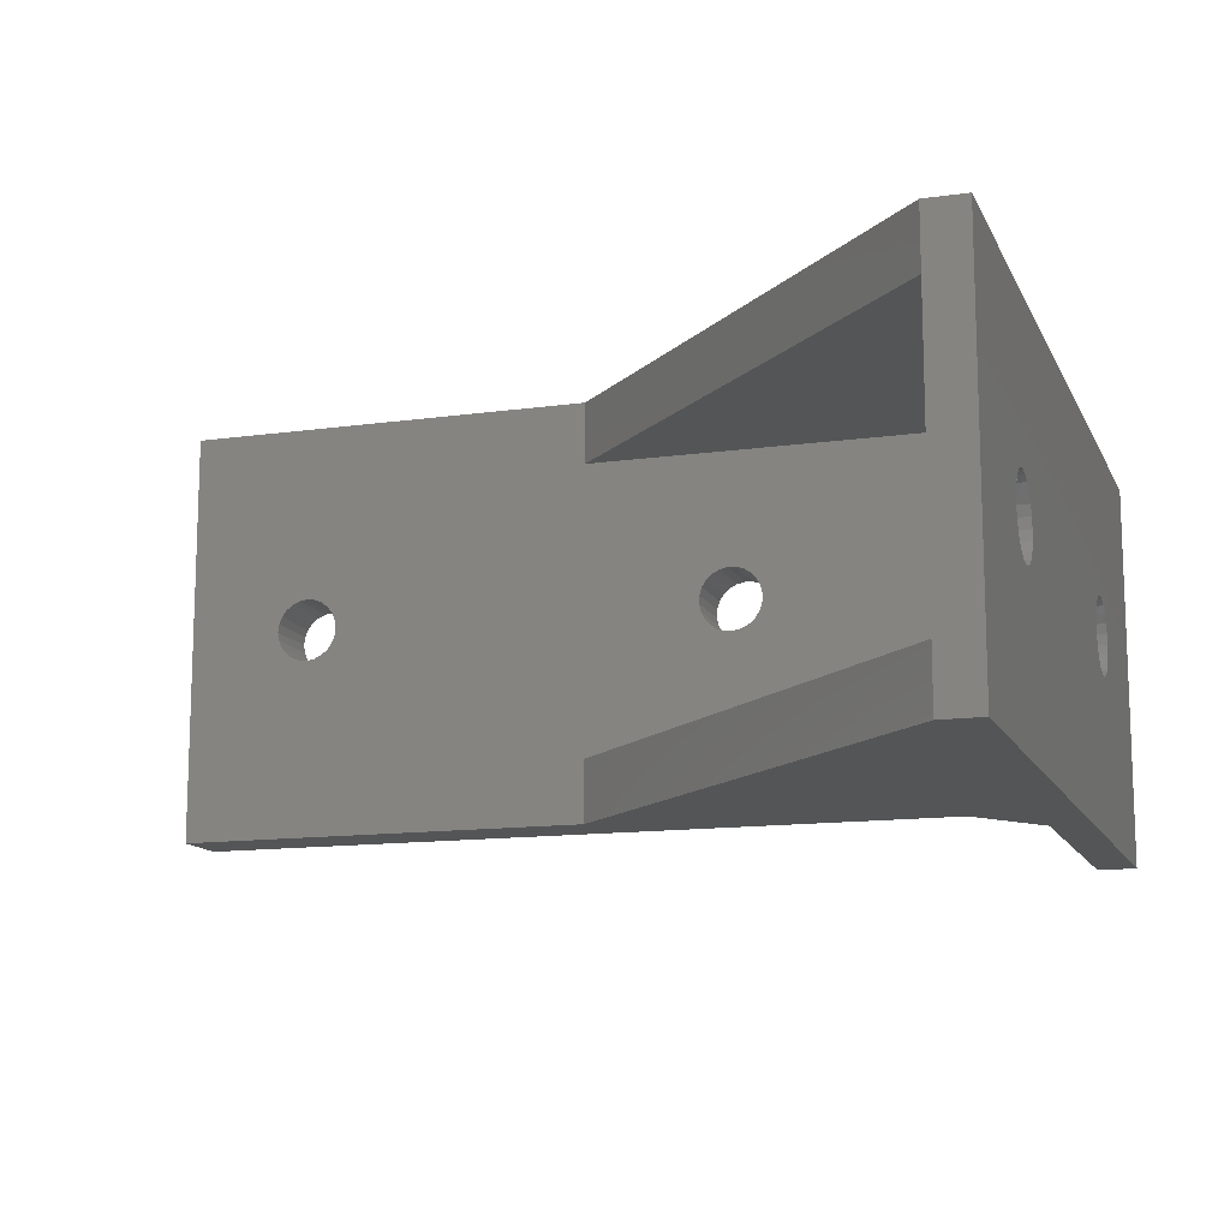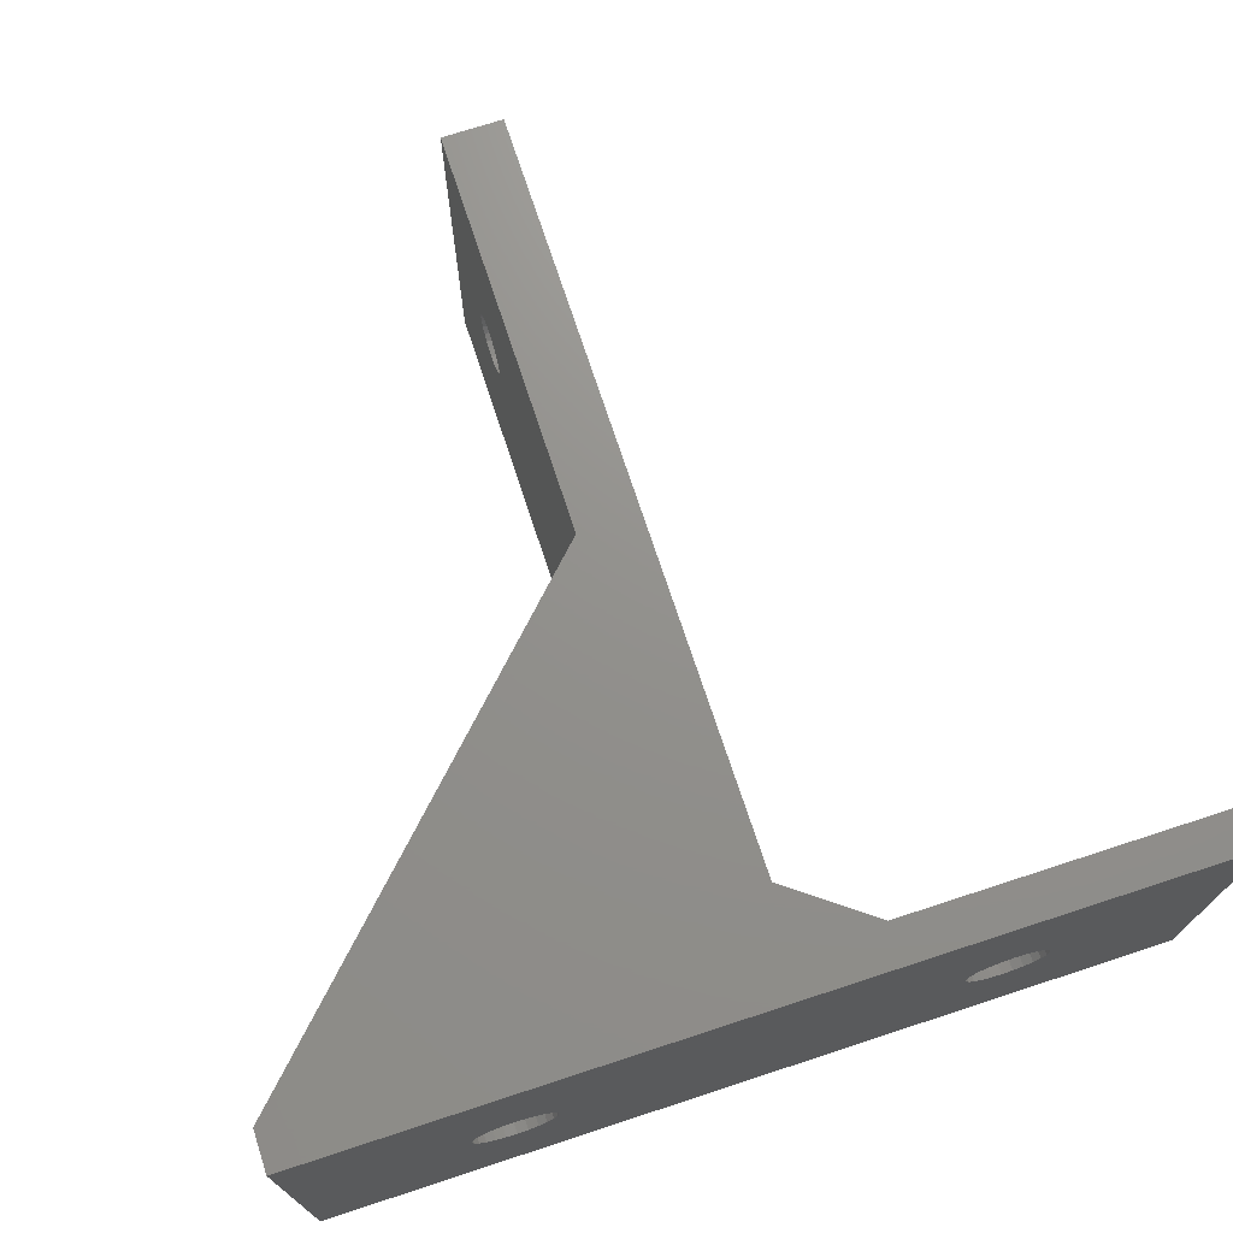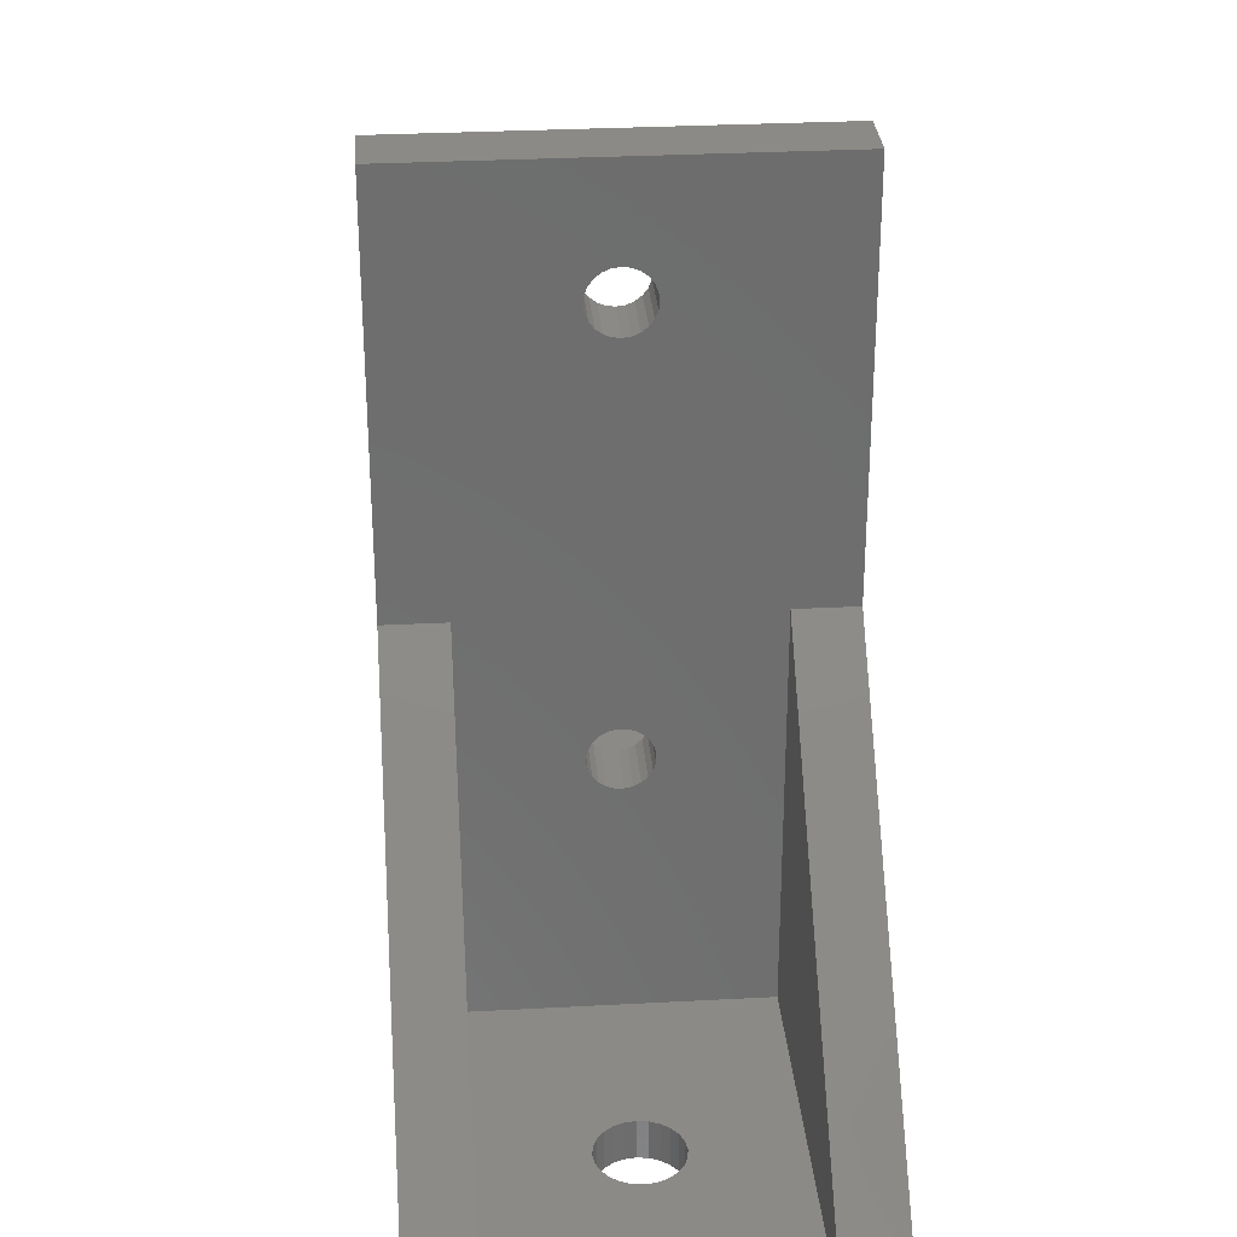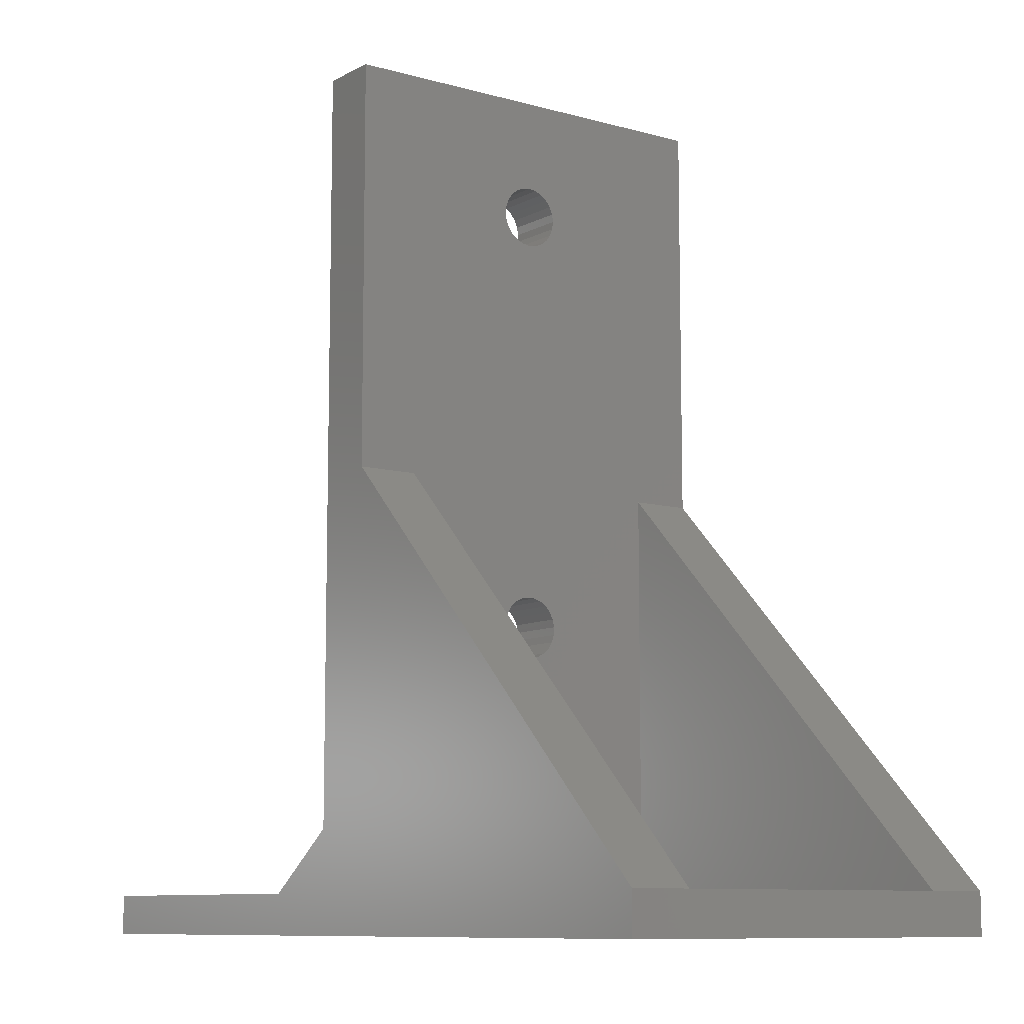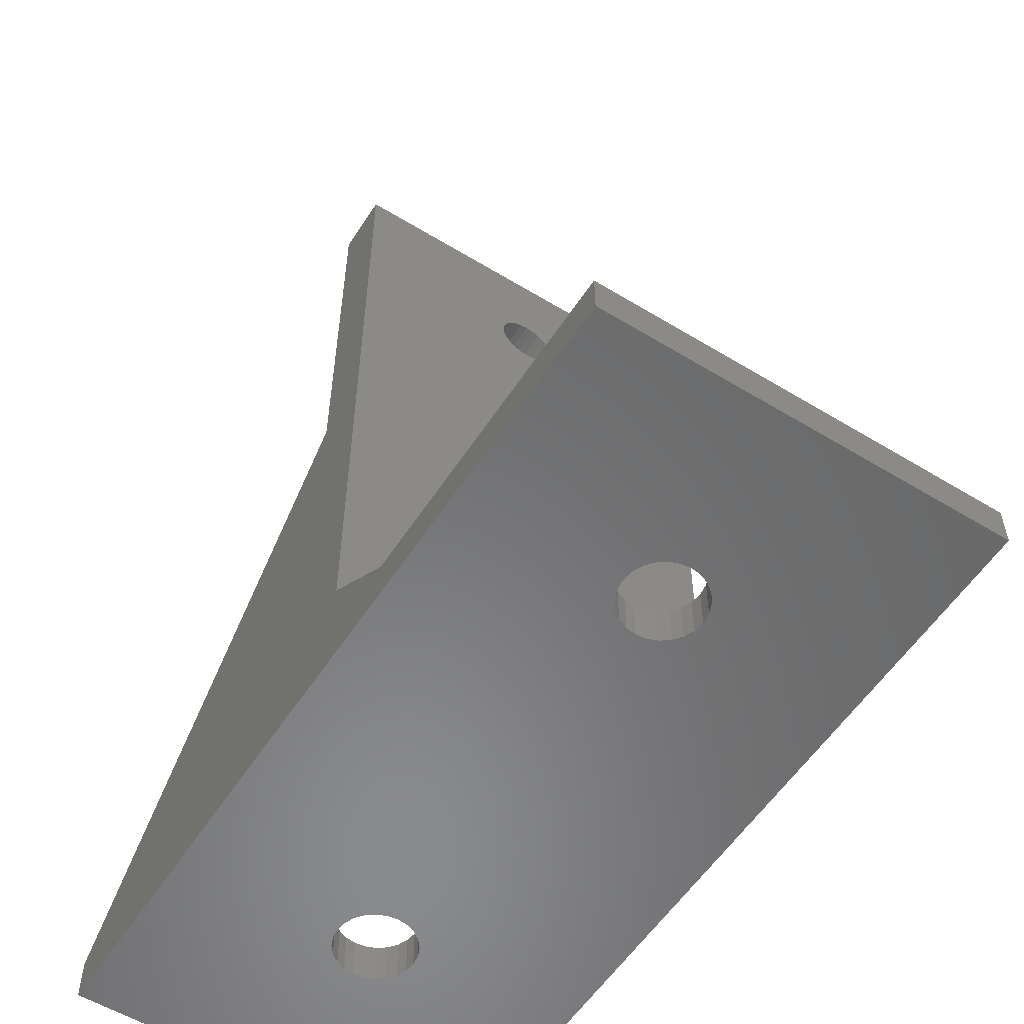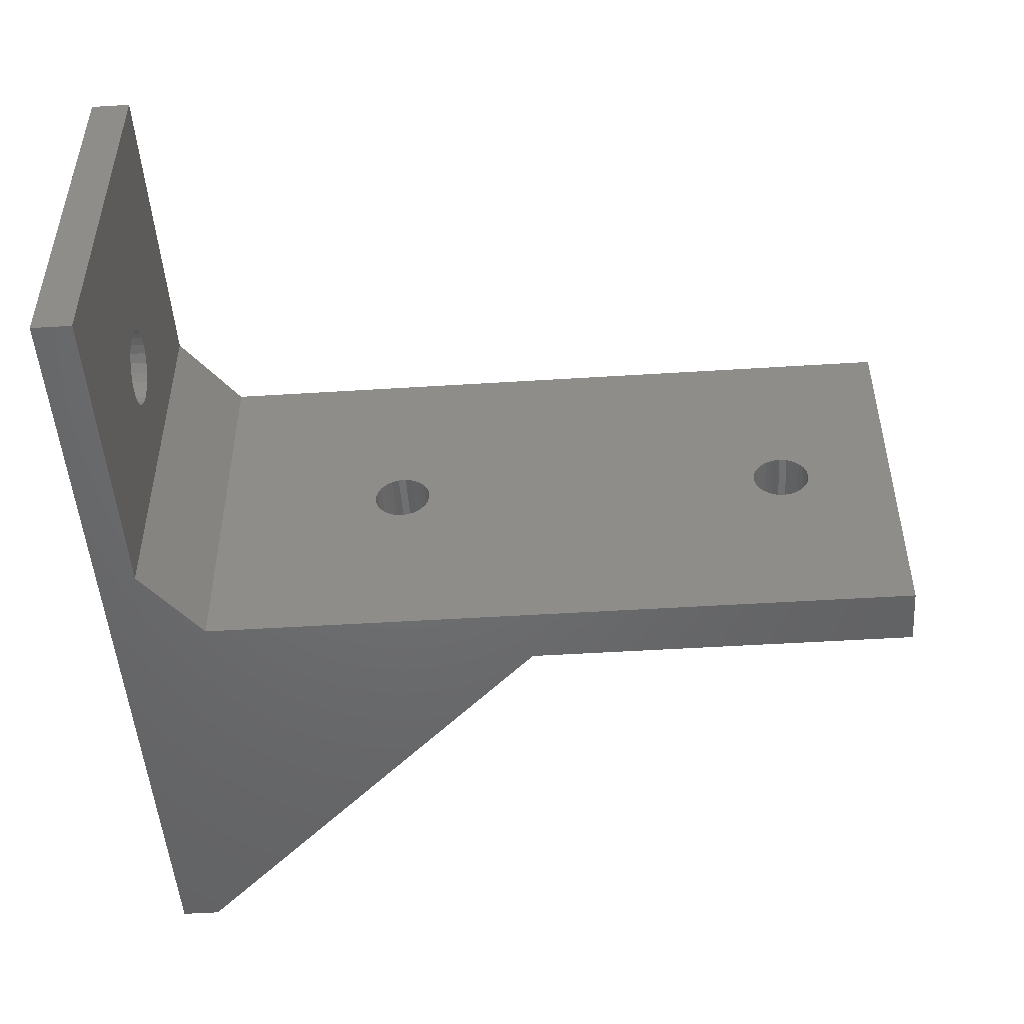
<metadata>
{"format":"stl","ext":"stl","renderer":"f3d","projection":"perspective","resolution":1024,"background":"white","views":[{"elev":-13.1,"azim":107.9,"up":"+Y"},{"elev":72.0,"azim":161.9,"up":"+Y"},{"elev":30.2,"azim":85.5,"up":"+Z"},{"elev":-9.5,"azim":53.5,"up":"+Z"},{"elev":-56.1,"azim":-122.6,"up":"+Z"},{"elev":-49.1,"azim":-86.0,"up":"+Y"}]}
</metadata>
<code>
# stl→obj: 240 verts, 493 faces
v 0 20 0
v 8.268 11 0
v 0 0 0
v 8.586 11.41 0
v 9 11.73 0
v 9.482 11.93 0
v 43 20 0
v 8.068 10.52 0
v 8 10 0
v 10 12 0
v 10.52 11.93 0
v 11 11.73 0
v 11.41 11.41 0
v 11.73 11 0
v 11.93 10.52 0
v 12 10 0
v 32 11.73 0
v 31.59 11.41 0
v 31.27 11 0
v 31.07 10.52 0
v 31 10 0
v 32.48 11.93 0
v 33 12 0
v 33.52 11.93 0
v 34 11.73 0
v 34.41 11.41 0
v 34.73 11 0
v 34.93 10.52 0
v 35 10 0
v 9.482 8.068 0
v 43 0 0
v 9 8.268 0
v 8.586 8.586 0
v 8.268 9 0
v 8.068 9.482 0
v 10 8 0
v 10.52 8.068 0
v 11 8.268 0
v 11.41 8.586 0
v 11.73 9 0
v 11.93 9.482 0
v 32 8.268 0
v 31.59 8.586 0
v 31.27 9 0
v 31.07 9.482 0
v 32.48 8.068 0
v 33 8 0
v 33.52 8.068 0
v 34 8.268 0
v 34.41 8.586 0
v 34.73 9 0
v 34.93 9.482 0
v 0 0 2
v 8.268 9 2
v 0 20 2
v 8.586 8.586 2
v 16 0 2
v 8.068 9.482 2
v 8 10 2
v 9 8.268 2
v 9.482 8.068 2
v 10 8 2
v 10.52 8.068 2
v 11 8.268 2
v 11.41 8.586 2
v 11.73 9 2
v 11.93 9.482 2
v 12 10 2
v 8.586 11.41 2
v 16 20 2
v 8.268 11 2
v 8.068 10.52 2
v 9 11.73 2
v 9.482 11.93 2
v 10 12 2
v 10.52 11.93 2
v 11 11.73 2
v 11.41 11.41 2
v 11.73 11 2
v 11.93 10.52 2
v 16 16 2
v 43 0 2
v 20 0 5
v 23 0 22
v 20 0 9
v 20 0 21
v 20 0 30
v 23 0 42
v 20 0 42
v 43 20 2
v 20 20 5
v 23 20 22
v 20 20 9
v 20 20 21
v 20 20 30
v 23 20 42
v 20 20 42
v 32 11.73 2
v 31.59 11.41 2
v 31.27 11 2
v 31.07 10.52 2
v 31 10 2
v 31.07 9.482 2
v 31.27 9 2
v 31.59 8.586 2
v 32 8.268 2
v 32.48 8.068 2
v 33 8 2
v 33.52 8.068 2
v 34 8.268 2
v 34.41 8.586 2
v 34.73 9 2
v 34.93 9.482 2
v 35 10 2
v 34.93 10.52 2
v 34.73 11 2
v 34.41 11.41 2
v 34 11.73 2
v 33.52 11.93 2
v 33 12 2
v 32.48 11.93 2
v 26 3 2
v 23 3 2
v 23 0 2
v 26 17 2
v 40 17 2
v 23 17 22
v 43 17 2
v 23 17 2
v 40 3 2
v 43 3 2
v 23 3 22
v 23 8.766 14.15
v 23 8.722 14.23
v 23 8.587 14.5
v 23 8.505 14.88
v 23 8.5 35.99
v 23 9.029 13.86
v 23 9.358 13.64
v 23 9.731 13.52
v 23 10.12 13.5
v 23 10.5 13.59
v 23 10.85 13.77
v 23 11.14 14.03
v 23 11.28 14.23
v 23 11.36 14.36
v 23 11.48 14.73
v 23 11.5 15.12
v 23 11.5 36.01
v 23 8.547 36.37
v 23 8.694 36.74
v 23 8.929 37.05
v 23 9.237 37.29
v 23 8.718 36.77
v 23 9.597 37.44
v 23 9.985 37.5
v 23 10.37 37.45
v 23 10.74 37.31
v 23 11.05 37.07
v 23 11.29 36.76
v 23 11.44 36.4
v 23 8.555 35.6
v 23 8.524 15.27
v 23 8.644 15.64
v 23 8.708 35.24
v 23 8.724 15.77
v 23 8.95 34.93
v 23 8.857 15.97
v 23 9.147 16.23
v 23 9.263 34.69
v 23 9.495 16.41
v 23 9.626 34.55
v 23 9.878 16.5
v 23 10.01 34.5
v 23 10.27 16.48
v 23 10.4 34.56
v 23 10.64 16.36
v 23 10.76 34.71
v 23 10.97 16.14
v 23 11.07 34.95
v 23 11.23 15.85
v 23 11.28 35.23
v 23 11.28 15.77
v 23 11.41 15.5
v 23 11.31 35.26
v 23 11.45 35.63
v 20 11.41 15.5
v 20 11.28 15.77
v 20 11.5 15.12
v 20 11.36 14.36
v 20 11.28 14.23
v 20 11.48 14.73
v 20 8.929 37.05
v 20 8.718 36.77
v 20 9.237 37.29
v 20 9.597 37.44
v 20 9.985 37.5
v 20 10.37 37.45
v 20 10.74 37.31
v 20 11.05 37.07
v 20 11.29 36.76
v 20 8.694 36.74
v 20 8.547 36.37
v 20 8.5 35.99
v 20 8.555 35.6
v 20 8.708 35.24
v 20 11.44 36.4
v 20 11.5 36.01
v 20 11.31 35.26
v 20 11.28 35.23
v 20 11.45 35.63
v 20 9.263 34.69
v 20 8.95 34.93
v 20 9.626 34.55
v 20 10.01 34.5
v 20 10.4 34.56
v 20 10.76 34.71
v 20 11.07 34.95
v 20 8.857 15.97
v 20 8.724 15.77
v 20 9.147 16.23
v 20 9.495 16.41
v 20 9.878 16.5
v 20 10.27 16.48
v 20 10.64 16.36
v 20 10.97 16.14
v 20 11.23 15.85
v 20 9.358 13.64
v 20 9.029 13.86
v 20 8.766 14.15
v 20 8.722 14.23
v 20 9.731 13.52
v 20 10.12 13.5
v 20 10.5 13.59
v 20 10.85 13.77
v 20 11.14 14.03
v 20 8.644 15.64
v 20 8.524 15.27
v 20 8.505 14.88
v 20 8.587 14.5
f 1 2 3
f 2 1 4
f 4 1 5
f 5 1 6
f 6 1 7
f 3 2 8
f 3 8 9
f 6 7 10
f 10 7 11
f 11 7 12
f 12 7 13
f 13 7 14
f 14 7 15
f 15 7 16
f 16 7 17
f 16 17 18
f 16 18 19
f 16 19 20
f 16 20 21
f 17 7 22
f 22 7 23
f 23 7 24
f 24 7 25
f 25 7 26
f 26 7 27
f 27 7 28
f 28 7 29
f 3 30 31
f 30 3 32
f 32 3 33
f 33 3 34
f 34 3 35
f 35 3 9
f 31 30 36
f 31 36 37
f 31 37 38
f 31 38 39
f 31 39 40
f 31 40 41
f 31 41 16
f 31 16 42
f 42 16 43
f 43 16 44
f 44 16 45
f 45 16 21
f 31 42 46
f 31 46 47
f 31 47 48
f 31 48 49
f 31 49 50
f 31 50 51
f 31 51 52
f 31 52 29
f 31 29 7
f 53 54 55
f 54 53 56
f 56 53 57
f 55 54 58
f 55 58 59
f 56 57 60
f 60 57 61
f 61 57 62
f 62 57 63
f 63 57 64
f 64 57 65
f 65 57 66
f 66 57 67
f 67 57 68
f 55 69 70
f 69 55 71
f 71 55 72
f 72 55 59
f 70 69 73
f 70 73 74
f 70 74 75
f 70 75 76
f 70 76 77
f 70 77 78
f 70 78 79
f 70 79 80
f 70 80 68
f 70 68 57
f 70 57 81
f 82 83 57
f 83 82 84
f 83 84 85
f 85 84 86
f 86 84 87
f 87 84 88
f 87 88 89
f 82 3 31
f 3 82 53
f 53 82 57
f 55 3 53
f 3 55 1
f 55 7 1
f 7 55 90
f 90 55 70
f 90 70 91
f 90 91 92
f 92 91 93
f 92 93 94
f 92 94 95
f 92 95 96
f 96 95 97
f 98 18 17
f 18 98 99
f 18 100 19
f 100 18 99
f 19 101 20
f 101 19 100
f 20 102 21
f 102 20 101
f 21 103 45
f 103 21 102
f 45 104 44
f 104 45 103
f 44 105 43
f 105 44 104
f 105 42 43
f 42 105 106
f 106 46 42
f 46 106 107
f 107 47 46
f 47 107 108
f 108 48 47
f 48 108 109
f 109 49 48
f 49 109 110
f 110 50 49
f 50 110 111
f 112 50 111
f 50 112 51
f 113 51 112
f 51 113 52
f 114 52 113
f 52 114 29
f 115 29 114
f 29 115 28
f 116 28 115
f 28 116 27
f 117 27 116
f 27 117 26
f 117 25 26
f 25 117 118
f 118 24 25
f 24 118 119
f 119 23 24
f 23 119 120
f 120 22 23
f 22 120 121
f 121 17 22
f 17 121 98
f 64 39 38
f 39 64 65
f 66 39 65
f 39 66 40
f 67 40 66
f 40 67 41
f 68 41 67
f 41 68 16
f 80 16 68
f 16 80 15
f 79 15 80
f 15 79 14
f 78 14 79
f 14 78 13
f 78 12 13
f 12 78 77
f 77 11 12
f 11 77 76
f 76 10 11
f 10 76 75
f 75 6 10
f 6 75 74
f 74 5 6
f 5 74 73
f 73 4 5
f 4 73 69
f 4 71 2
f 71 4 69
f 2 72 8
f 72 2 71
f 8 59 9
f 59 8 72
f 9 58 35
f 58 9 59
f 35 54 34
f 54 35 58
f 34 56 33
f 56 34 54
f 56 32 33
f 32 56 60
f 60 30 32
f 30 60 61
f 61 36 30
f 36 61 62
f 62 37 36
f 37 62 63
f 63 38 37
f 38 63 64
f 88 97 89
f 97 88 96
f 122 123 124
f 125 98 126
f 98 125 99
f 126 98 121
f 126 121 120
f 126 120 119
f 126 119 118
f 126 118 117
f 127 126 128
f 126 127 125
f 125 127 129
f 130 112 111
f 112 130 113
f 113 130 114
f 114 130 126
f 126 130 128
f 128 130 131
f 116 126 117
f 126 116 115
f 126 115 114
f 122 106 105
f 106 122 130
f 106 130 107
f 107 130 108
f 108 130 109
f 109 130 110
f 110 130 111
f 122 129 123
f 129 122 125
f 125 122 104
f 104 122 105
f 125 104 103
f 125 103 102
f 125 100 99
f 100 125 101
f 101 125 102
f 129 132 123
f 132 129 133
f 132 133 134
f 132 134 135
f 132 135 136
f 132 136 137
f 133 129 138
f 138 129 139
f 139 129 140
f 140 129 141
f 141 129 142
f 142 129 143
f 143 129 144
f 144 129 145
f 145 129 146
f 146 129 147
f 147 129 148
f 148 129 149
f 132 88 84
f 88 132 150
f 88 150 151
f 88 151 152
f 88 152 153
f 88 153 96
f 150 132 137
f 152 151 154
f 96 153 155
f 96 155 156
f 96 156 157
f 96 157 158
f 96 158 159
f 96 159 160
f 96 160 161
f 96 161 149
f 96 149 127
f 127 149 129
f 96 127 92
f 136 162 137
f 162 136 163
f 162 163 164
f 162 164 165
f 165 164 166
f 165 166 167
f 167 166 168
f 167 168 169
f 167 169 170
f 170 169 171
f 170 171 172
f 172 171 173
f 172 173 174
f 174 173 175
f 174 175 176
f 176 175 177
f 176 177 178
f 178 177 179
f 178 179 180
f 180 179 181
f 180 181 182
f 182 181 183
f 182 183 184
f 182 184 185
f 185 184 186
f 186 184 148
f 186 148 149
f 132 130 131
f 130 132 122
f 122 132 123
f 94 187 188
f 187 94 189
f 190 93 191
f 93 190 192
f 93 192 189
f 93 189 94
f 83 81 57
f 81 83 70
f 70 83 91
f 89 193 194
f 193 89 195
f 195 89 97
f 195 97 196
f 196 97 197
f 197 97 198
f 198 97 199
f 199 97 200
f 200 97 201
f 194 87 89
f 87 194 202
f 87 202 203
f 87 203 204
f 87 205 206
f 205 87 204
f 97 207 201
f 207 97 208
f 209 95 210
f 95 209 211
f 95 211 208
f 95 208 97
f 87 212 95
f 212 87 213
f 213 87 206
f 95 212 214
f 95 214 215
f 95 215 216
f 95 216 217
f 95 217 218
f 95 218 210
f 95 86 87
f 86 95 94
f 93 83 85
f 83 93 91
f 86 219 220
f 219 86 221
f 221 86 222
f 222 86 94
f 222 94 223
f 223 94 224
f 224 94 225
f 225 94 226
f 226 94 227
f 227 94 188
f 85 228 93
f 228 85 229
f 229 85 230
f 230 85 231
f 93 228 232
f 93 232 233
f 93 233 234
f 93 234 235
f 93 235 236
f 93 236 191
f 220 85 86
f 85 220 237
f 85 237 238
f 85 238 239
f 85 240 231
f 240 85 239
f 159 201 160
f 201 159 200
f 160 207 161
f 207 160 201
f 161 208 149
f 208 161 207
f 149 211 186
f 211 149 208
f 186 209 185
f 209 186 211
f 185 210 182
f 210 185 209
f 182 218 180
f 218 182 210
f 178 218 217
f 218 178 180
f 176 217 216
f 217 176 178
f 174 216 215
f 216 174 176
f 172 215 214
f 215 172 174
f 170 214 212
f 214 170 172
f 167 212 213
f 212 167 170
f 206 167 213
f 167 206 165
f 205 165 206
f 165 205 162
f 204 162 205
f 162 204 137
f 203 137 204
f 137 203 150
f 202 150 203
f 150 202 151
f 194 151 202
f 151 194 154
f 193 154 194
f 154 193 152
f 153 193 195
f 193 153 152
f 155 195 196
f 195 155 153
f 156 196 197
f 196 156 155
f 157 197 198
f 197 157 156
f 158 198 199
f 198 158 157
f 159 199 200
f 199 159 158
f 220 164 237
f 164 220 166
f 219 166 220
f 166 219 168
f 169 219 221
f 219 169 168
f 171 221 222
f 221 171 169
f 173 222 223
f 222 173 171
f 175 223 224
f 223 175 173
f 177 224 225
f 224 177 175
f 179 225 226
f 225 179 177
f 179 227 181
f 227 179 226
f 181 188 183
f 188 181 227
f 183 187 184
f 187 183 188
f 184 189 148
f 189 184 187
f 148 192 147
f 192 148 189
f 147 190 146
f 190 147 192
f 146 191 145
f 191 146 190
f 145 236 144
f 236 145 191
f 143 236 235
f 236 143 144
f 142 235 234
f 235 142 143
f 141 234 233
f 234 141 142
f 140 233 232
f 233 140 141
f 139 232 228
f 232 139 140
f 138 228 229
f 228 138 139
f 230 138 229
f 138 230 133
f 231 133 230
f 133 231 134
f 240 134 231
f 134 240 135
f 239 135 240
f 135 239 136
f 238 136 239
f 136 238 163
f 237 163 238
f 163 237 164
f 131 130 82
f 131 84 82
f 84 131 132
f 90 127 128
f 127 90 92
f 90 126 128
f 7 82 31
f 82 7 131
f 131 7 128
f 128 7 90

</code>
